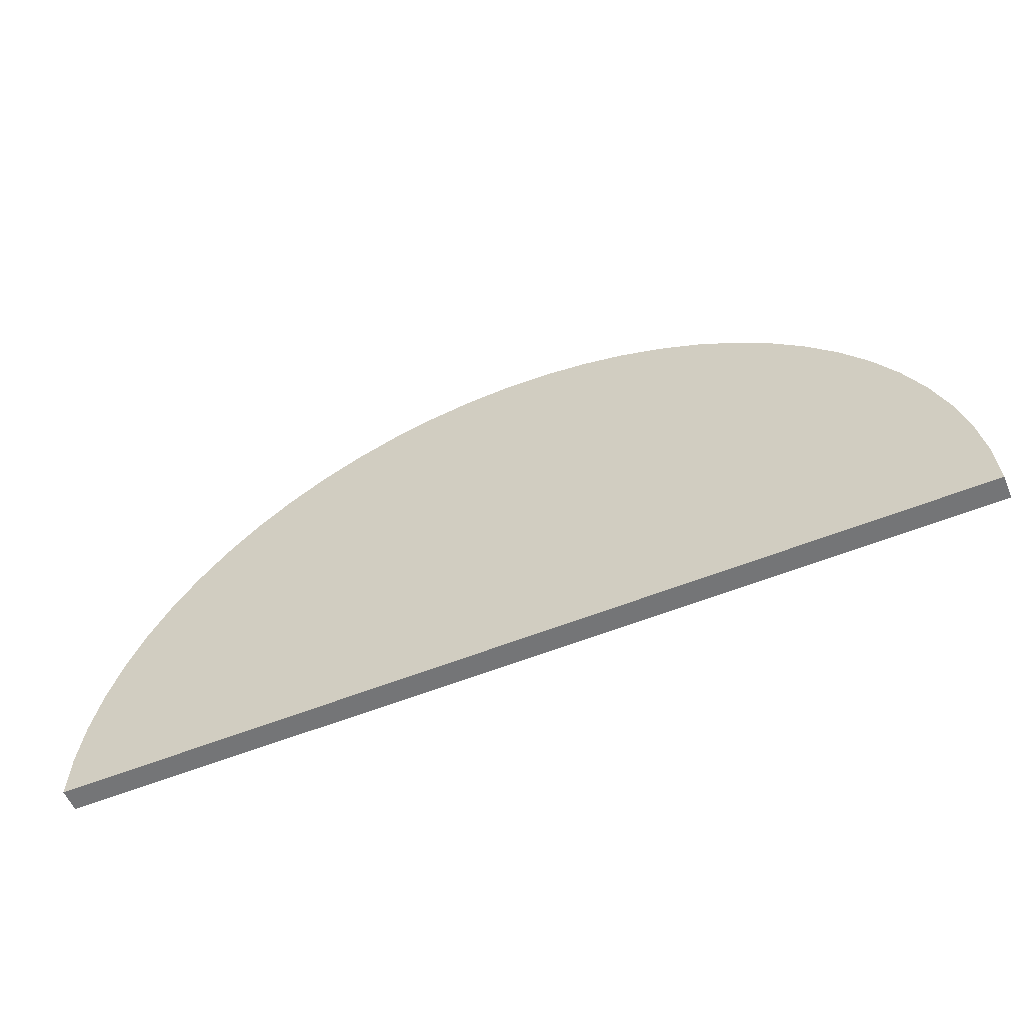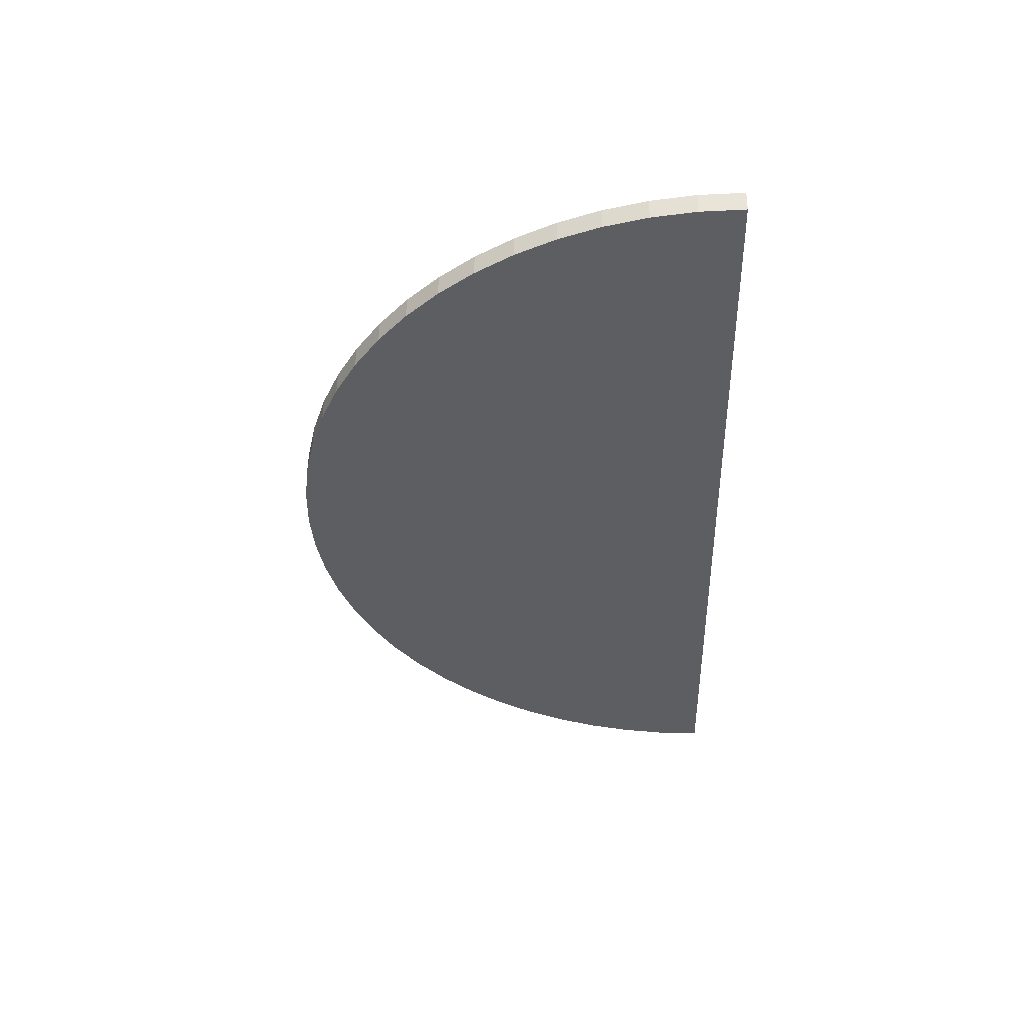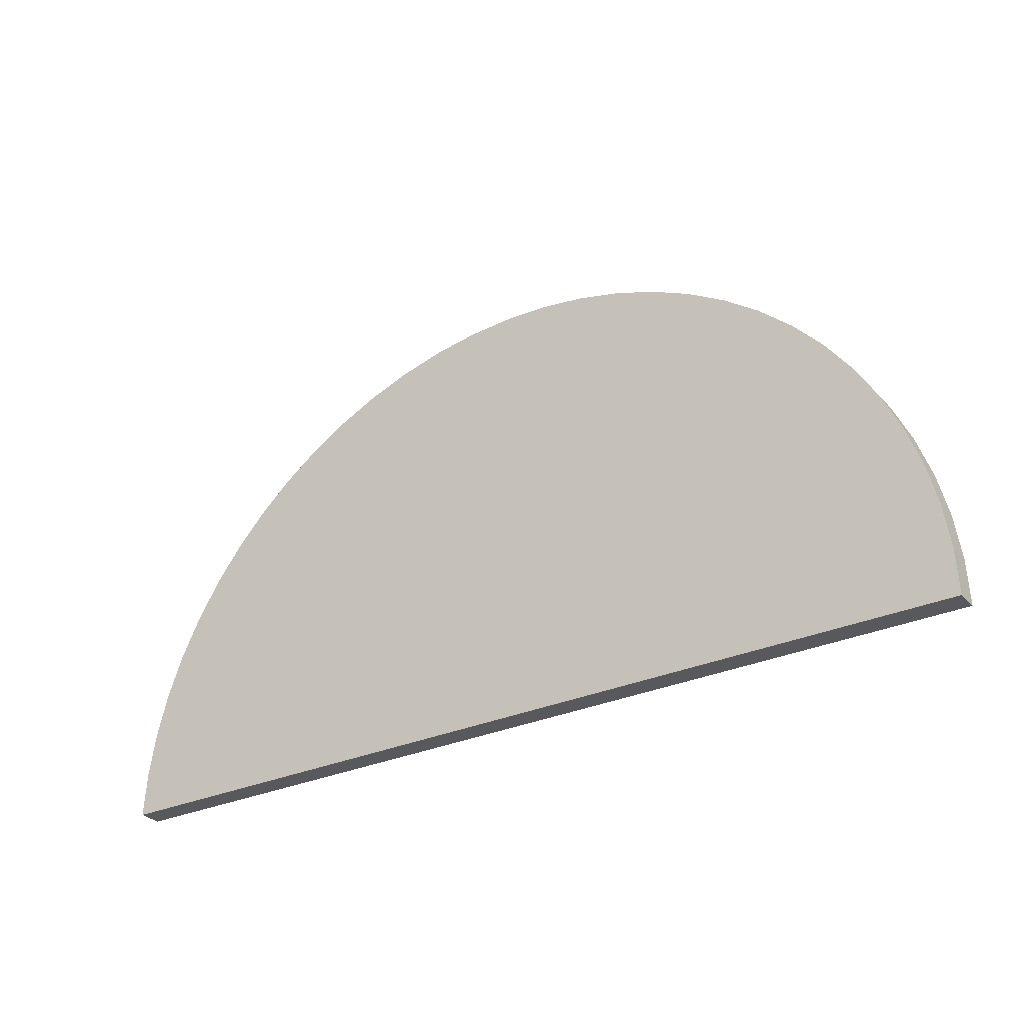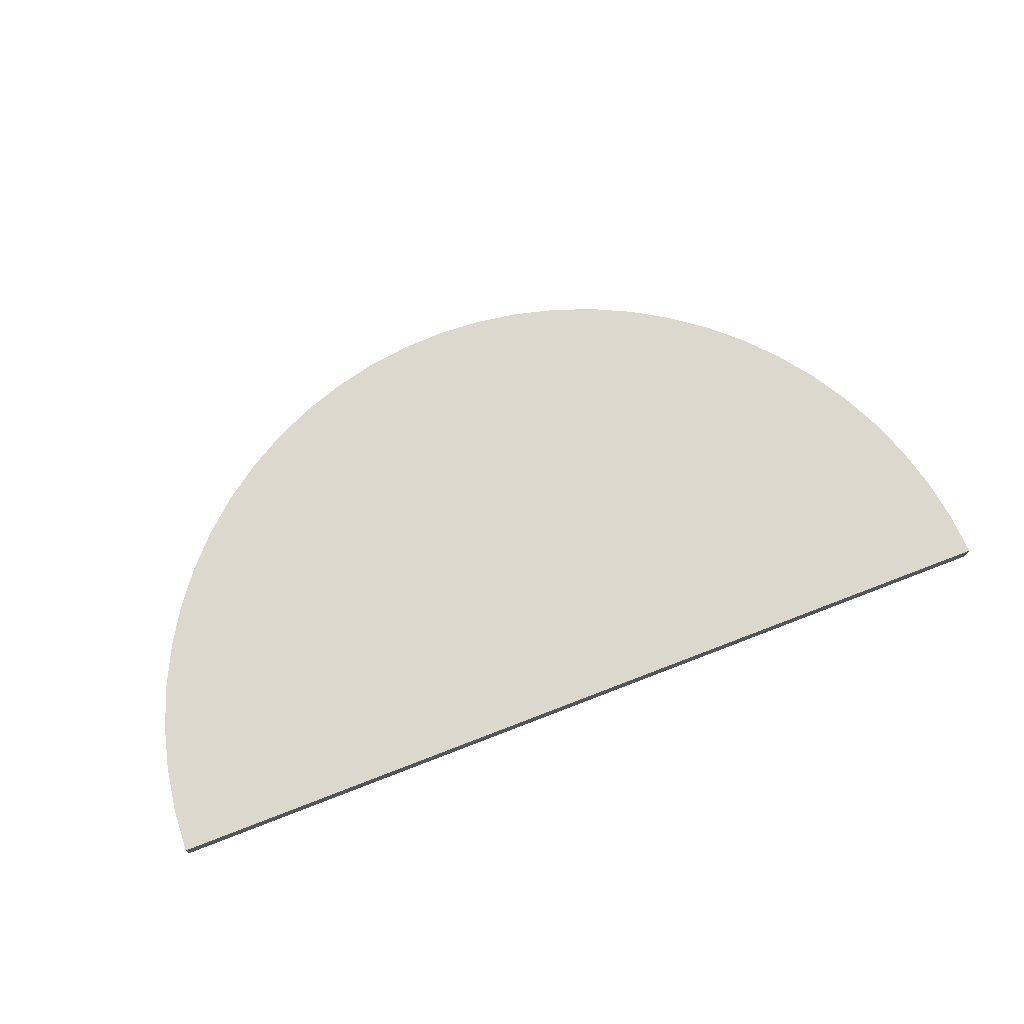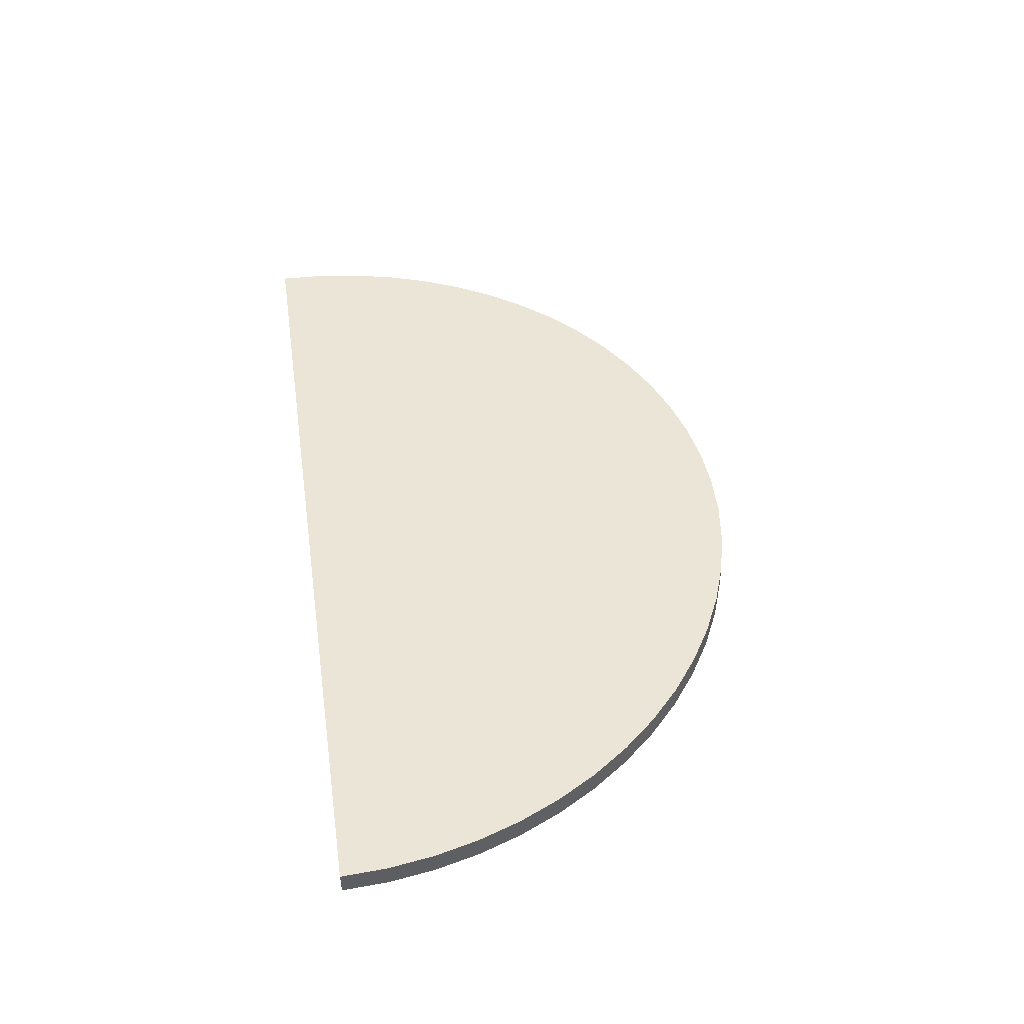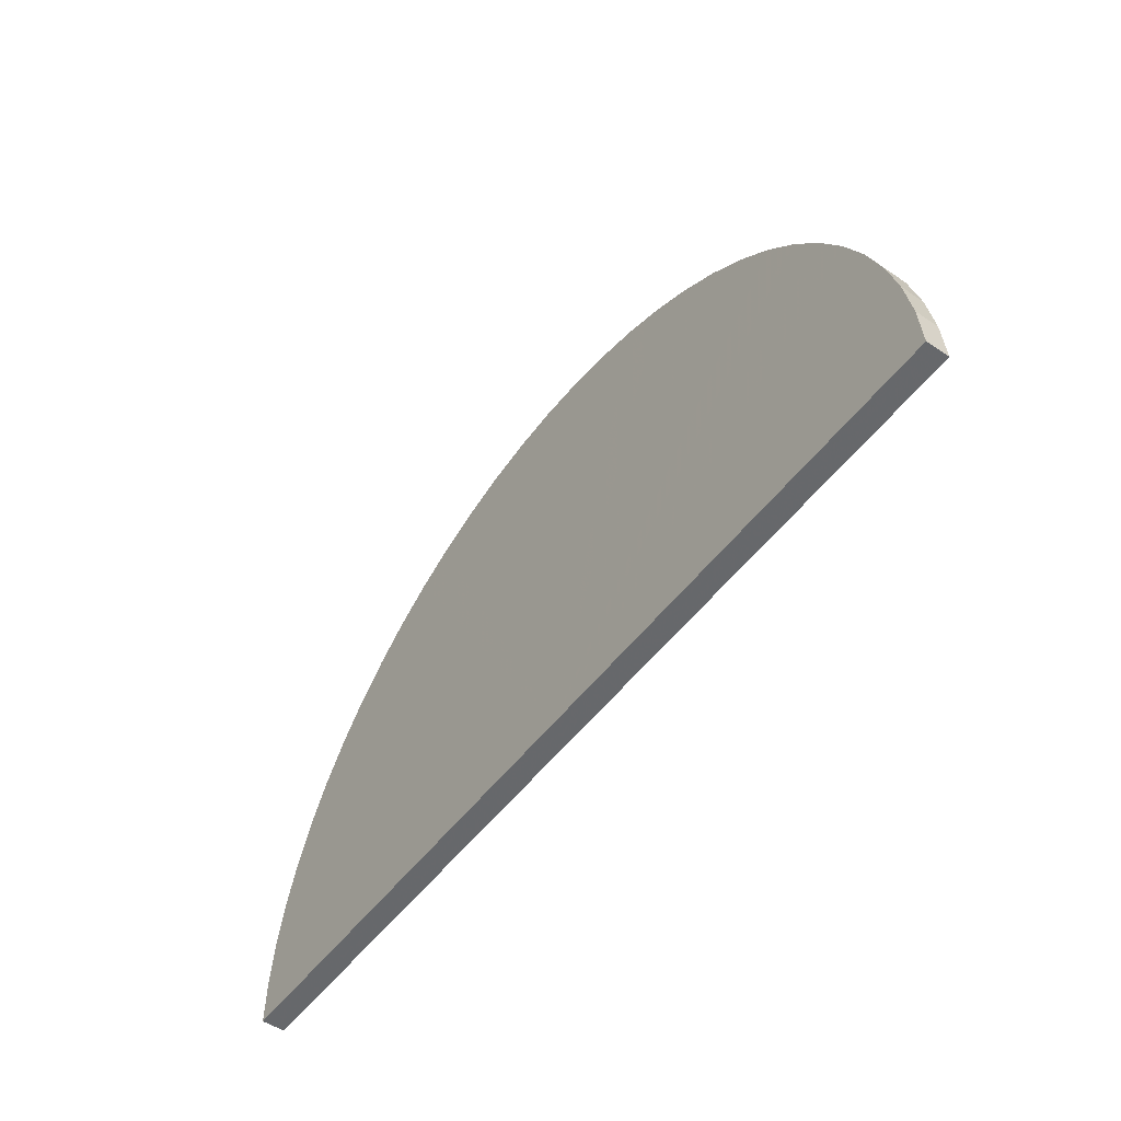
<metadata>
{"format":"obj","ext":"obj","renderer":"f3d","projection":"perspective","resolution":1024,"background":"white","views":[{"elev":-57.3,"azim":22.6,"up":"+Y"},{"elev":-38.5,"azim":-88.4,"up":"+Z"},{"elev":-29.2,"azim":-146.0,"up":"+Y"},{"elev":71.4,"azim":-21.2,"up":"+Z"},{"elev":45.0,"azim":81.6,"up":"+Z"},{"elev":-52.8,"azim":53.7,"up":"+Y"}]}
</metadata>
<code>
o obj_0
v 18.48 		17.14 		1.133
v 18.48 		17.16 		0.134
v 1.96 		29.39 		1.347
v 17.64 		18.92 		1.164
v 3.902 		29.11 		1.342
v 17.64 		18.94 		0.165
v 3.902 		29.12 		0.342
v 16.63 		20.6 		1.194
v 16.63 		20.62 		0.194
v 1.96 		29.41 		0.347
v 0 		29.49 		1.349
v 0 		29.51 		0.349
v 15.46 		22.18 		1.221
v 15.46 		22.2 		0.221
v 7.654 		27.97 		1.322
v 5.806 		28.63 		1.334
v 7.654 		27.98 		0.322
v 5.806 		28.65 		0.334
v 0 		9.493 		1
v 19.9 		11.45 		1.034
v 20 		9.493 		1
v 20 		9.51 		0
v 19.9 		11.47 		0.034
v 19.62 		13.39 		1.068
v 19.62 		13.41 		0.068
v 19.14 		15.31 		0.101
v 19.14 		15.3 		1.101
v 14.14 		23.63 		1.247
v 14.14 		23.65 		0.247
v 12.69 		24.95 		1.27
v 12.69 		24.97 		0.27
v 11.11 		26.12 		1.29
v 11.11 		26.14 		0.29
v 9.428 		27.13 		1.308
v 9.428 		27.15 		0.308
v 0 		9.51 		0
v -1.96 		29.39 		1.347
v -1.96 		29.41 		0.347
v -3.902 		29.11 		1.342
v -3.902 		29.12 		0.342
v -5.806 		28.63 		1.334
v -5.806 		28.65 		0.334
v -7.654 		27.97 		1.322
v -7.654 		27.98 		0.322
v -19.14 		15.3 		1.101
v -19.14 		15.31 		0.101
v -19.62 		13.39 		1.068
v -19.62 		13.41 		0.068
v -19.9 		11.45 		1.034
v -19.9 		11.47 		0.034
v -20 		9.493 		1
v -20 		9.51 		0
v -9.428 		27.15 		0.308
v -9.428 		27.13 		1.308
v -11.11 		26.14 		0.29
v -11.11 		26.12 		1.29
v -12.69 		24.95 		1.27
v -12.69 		24.97 		0.27
v -14.14 		23.63 		1.247
v -14.14 		23.65 		0.247
v -15.46 		22.18 		1.221
v -15.46 		22.2 		0.221
v -16.63 		20.6 		1.194
v -16.63 		20.62 		0.194
v -17.64 		18.92 		1.164
v -17.64 		18.94 		0.165
v -18.48 		17.14 		1.133
v -18.48 		17.16 		0.134
g group_0_7720667
f 3 5 7
f 2 6 4
f 2 4 1
f 6 9 8
f 8 4 6
f 10 3 7
f 14 8 9
f 10 12 11
f 11 3 10
f 22 23 21
f 20 21 23
f 24 20 25
f 23 25 20
f 13 8 14
f 26 27 24
f 25 26 24
f 26 1 27
f 13 29 28
f 14 29 13
f 1 26 2
f 30 28 31
f 29 31 28
f 32 30 33
f 31 33 30
f 20 19 21
f 19 36 21
f 34 32 35
f 33 35 32
f 36 7 18
f 36 18 17
f 1 19 27
f 37 11 12
f 12 38 37
f 38 40 39
f 39 37 38
f 40 42 39
f 41 39 42
f 44 43 42
f 17 15 35
f 34 35 15
f 19 41 43
f 16 15 18
f 17 18 15
f 36 38 12
f 16 18 5
f 7 5 18
f 36 50 48
f 19 11 37
f 36 48 46
f 3 11 19
f 41 42 43
f 5 3 19
f 5 19 16
f 43 44 53
f 36 33 31
f 35 36 17
f 36 12 10
f 33 36 35
f 19 20 24
f 19 24 27
f 23 22 36
f 26 25 36
f 6 36 9
f 36 31 29
f 23 36 25
f 36 6 2
f 36 2 26
f 8 19 4
f 28 19 13
f 19 28 30
f 32 34 19
f 19 30 32
f 19 8 13
f 1 4 19
f 15 16 19
f 19 34 15
f 14 9 36
f 29 14 36
f 46 48 47
f 46 47 45
f 48 50 49
f 48 49 47
f 36 10 7
f 36 64 62
f 49 50 51
f 52 51 50
f 43 53 54
f 53 55 56
f 53 56 54
f 55 58 57
f 55 57 56
f 59 58 60
f 58 59 57
f 62 61 60
f 59 60 61
f 36 53 44
f 39 41 19
f 36 40 38
f 36 44 42
f 56 57 19
f 36 55 53
f 57 59 19
f 63 62 64
f 36 62 60
f 19 61 63
f 62 63 61
f 59 61 19
f 54 56 19
f 36 60 58
f 37 39 19
f 43 54 19
f 36 19 52
f 36 68 66
f 67 45 19
f 45 47 19
f 49 51 19
f 51 52 19
f 36 58 55
f 47 49 19
f 36 42 40
f 65 67 19
f 22 21 36
f 63 65 19
f 65 63 64
f 68 36 46
f 64 66 65
f 67 65 68
f 66 68 65
f 68 46 45
f 45 67 68
f 36 52 50
f 36 66 64

</code>
